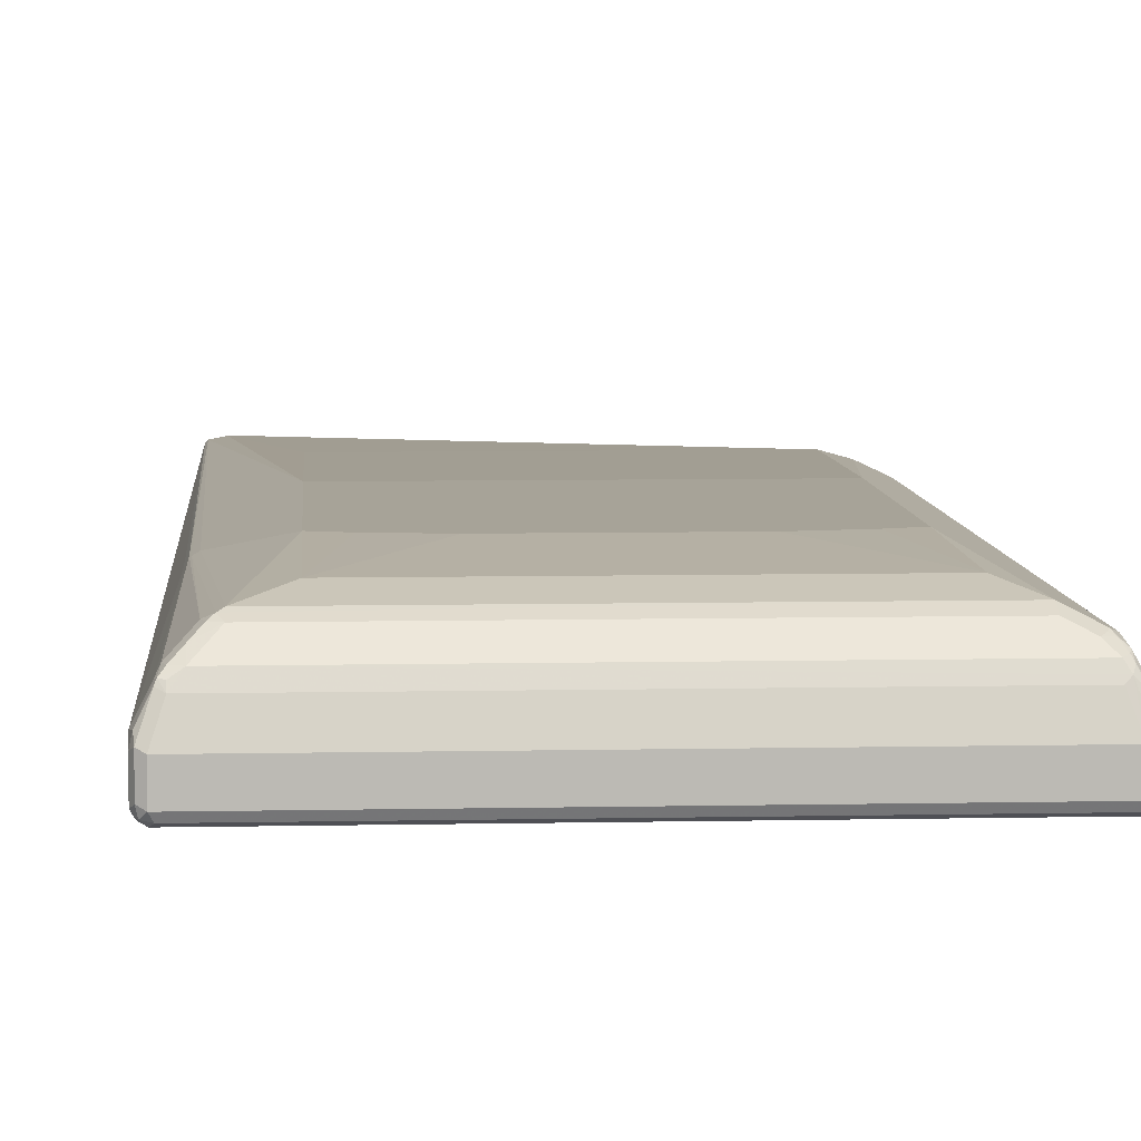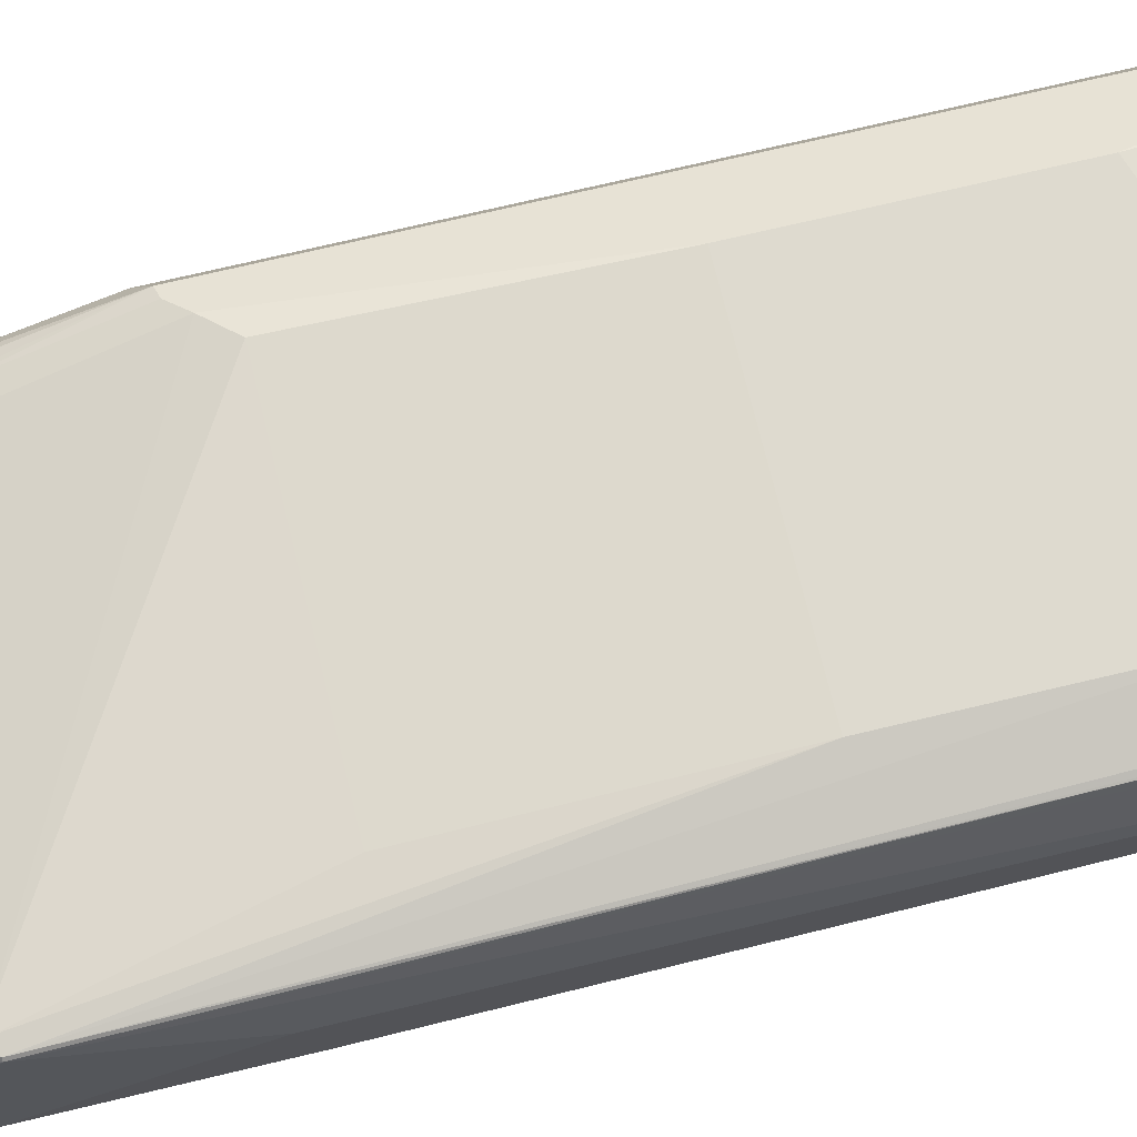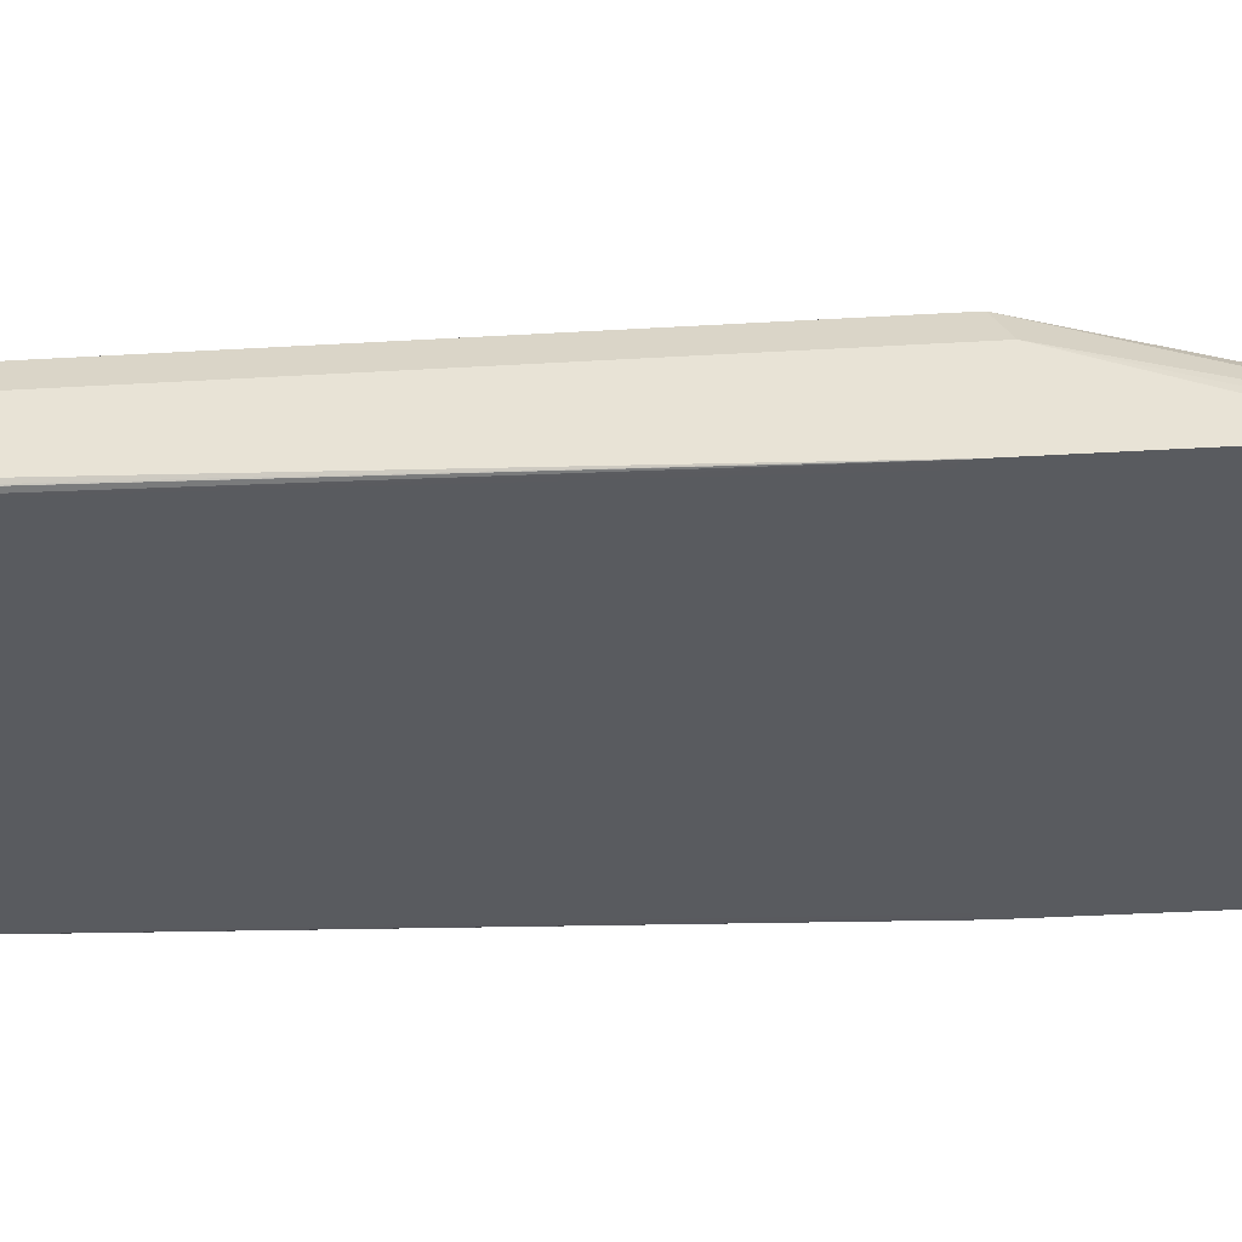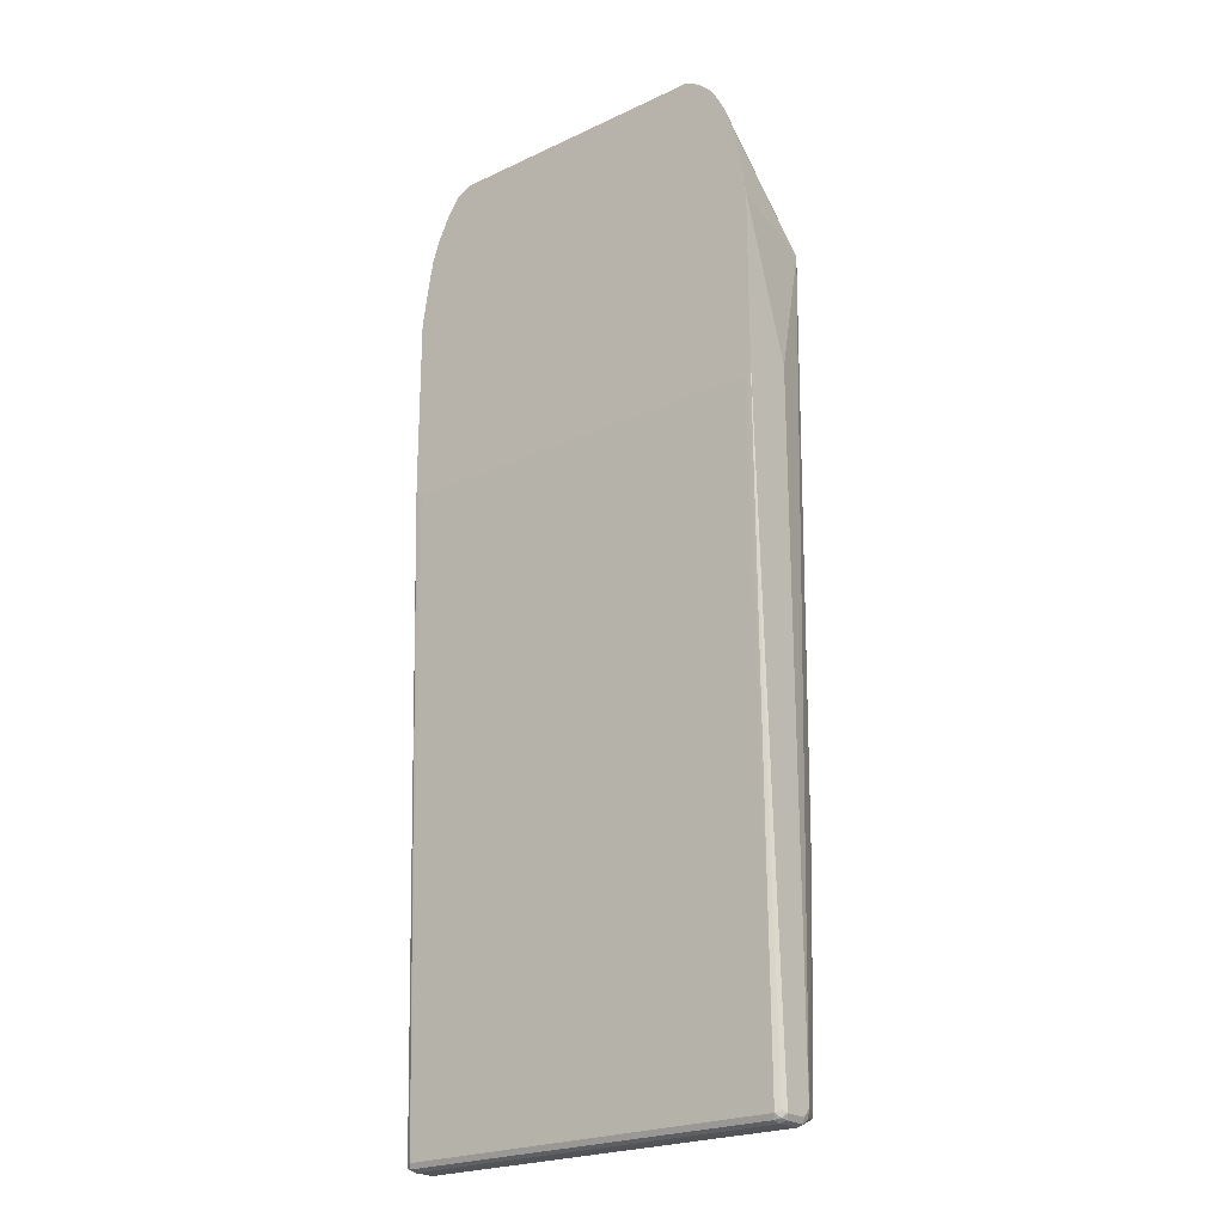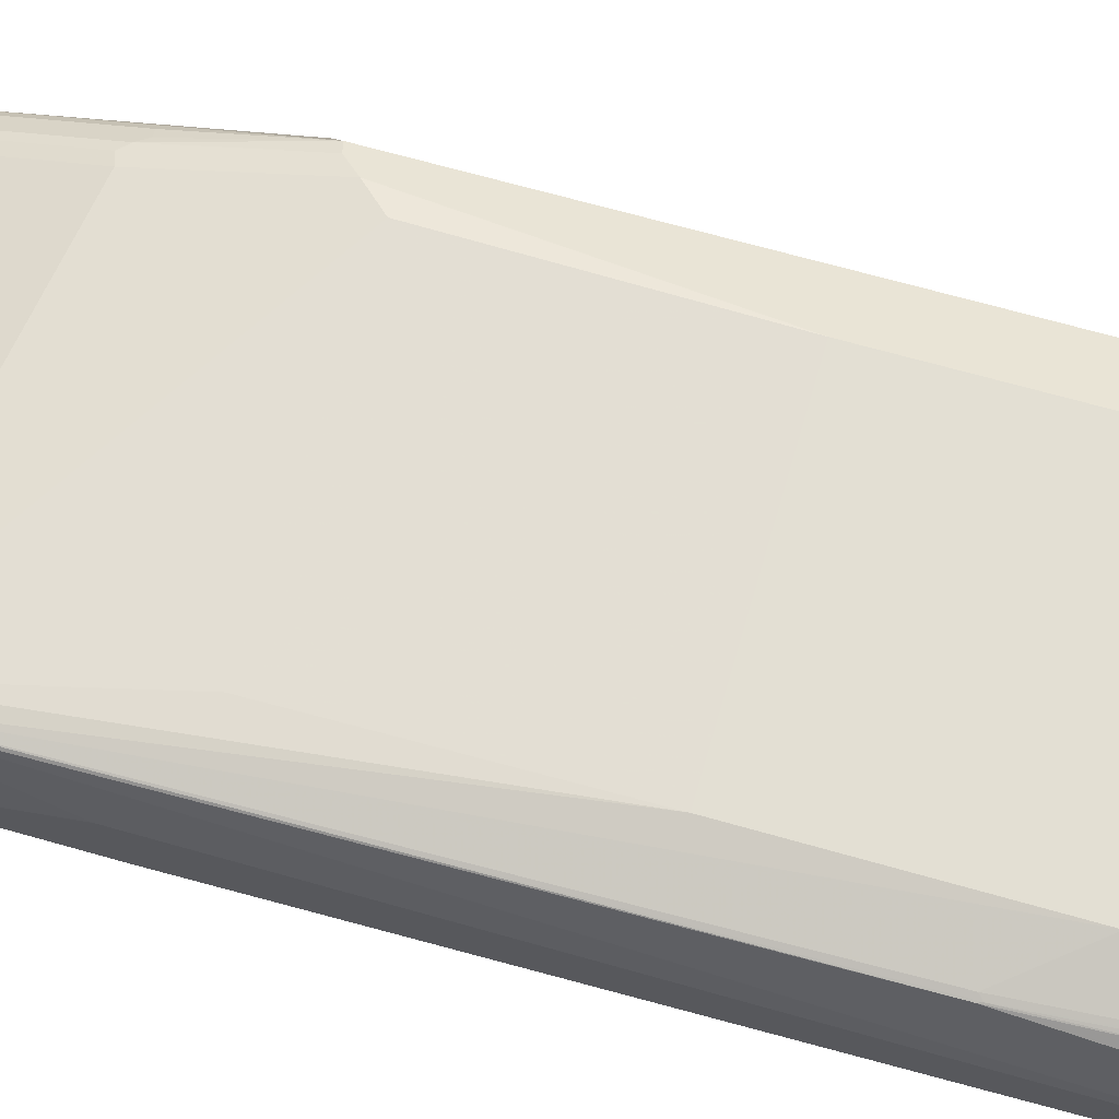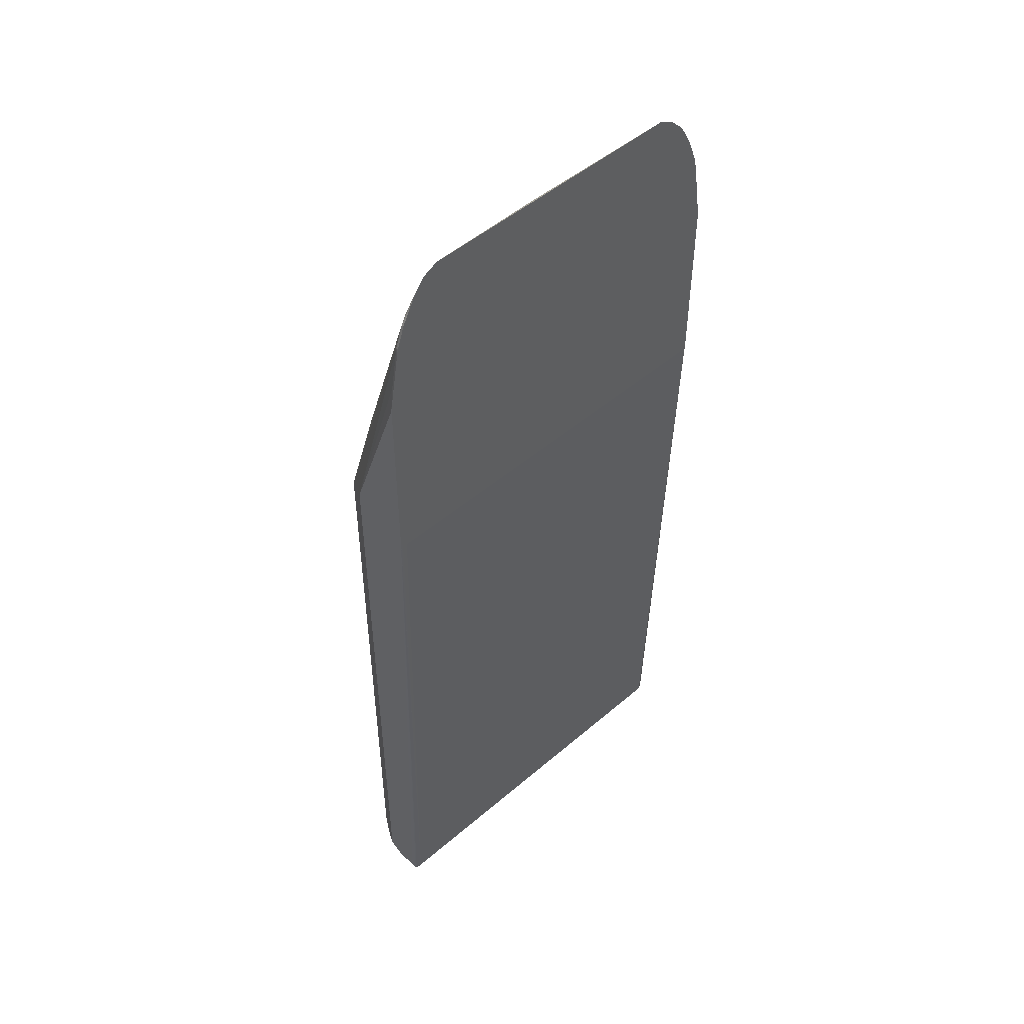
<metadata>
{"format":"obj","ext":"obj","renderer":"f3d","projection":"perspective","resolution":1024,"background":"white","views":[{"elev":6.8,"azim":-3.6,"up":"+Z"},{"elev":71.0,"azim":-103.5,"up":"+Z"},{"elev":-32.4,"azim":94.9,"up":"+Z"},{"elev":-22.8,"azim":-141.3,"up":"+Y"},{"elev":67.0,"azim":-74.0,"up":"+Z"},{"elev":49.7,"azim":136.7,"up":"+Y"}]}
</metadata>
<code>
v -0.2718 -0.9158 0.1007
v -0.2684 -0.9124 0.09395
v -0.2667 -0.9209 0.09562
v -0.2684 -0.9226 0.104
v -0.2718 -0.9158 0.1309
v -0.2718 -0.03032 0.06987
v -0.2716 -0.04021 0.06987
v -0.2616 -0.9158 0.09059
v -0.2583 -0.9226 0.09395
v -0.2616 -0.926 0.1007
v -0.2684 -0.9226 0.1342
v -0.2692 -0.9158 0.1422
v -0.2718 -0.9058 0.1409
v -0.2718 0.2012 0.06987
v -0.2676 -0.0462 0.06987
v 0.2616 -0.9158 0.09059
v -0.2622 -0.04985 0.06987
v -0.2614 -0.05011 0.06987
v 0.265 -0.9226 0.09395
v -0.2616 -0.926 0.1309
v 0.2616 -0.926 0.1007
v -0.2583 -0.9124 0.1644
v -0.2566 -0.9109 0.1686
v -0.2583 -0.9058 0.1677
v -0.2482 -0.6138 0.1979
v -0.2516 -0.6138 0.1912
v -0.2591 0.1761 0.1963
v -0.2718 -0.01015 0.1409
v -0.2718 0.2012 0.07046
v -0.2659 0.2409 0.06987
v 0.2684 -0.9158 0.09395
v 0.2692 -0.9209 0.09562
v 0.262 -0.05011 0.06987
v 0.2685 -0.04685 0.06987
v 0.2714 -0.04086 0.06987
v 0.2715 -0.04034 0.06987
v 0.2616 -0.926 0.1309
v -0.2516 -0.9158 0.161
v 0.2684 -0.9226 0.1007
v -0.2415 -0.9092 0.1745
v -0.2516 -0.9058 0.1749
v -0.2549 -0.8958 0.1745
v -0.2516 -0.9124 0.1677
v -0.2348 -0.8756 0.1946
v -0.2466 -0.6189 0.1988
v -0.2566 0.1761 0.1988
v -0.2529 0.1811 0.1988
v -0.2217 0.3748 0.06987
v -0.2317 0.3585 0.06987
v -0.2402 0.3422 0.06987
v -0.2445 0.3321 0.06987
v -0.2558 0.3013 0.06987
v -0.2718 0.171 0.08053
v 0.2718 -0.03032 0.06987
v 0.2718 -0.9158 0.1007
v 0.2684 -0.9226 0.1309
v 0.2667 -0.9234 0.1359
v 0.2566 -0.9134 0.1661
v 0.2516 -0.9158 0.161
v 0.2516 -0.9092 0.1745
v -0.2214 -0.889 0.1946
v -0.2415 -0.8958 0.1849
v -0.2315 -0.8856 0.195
v -0.2264 -0.8807 0.1988
v -0.2214 -0.8756 0.2013
v -0.2415 -0.6138 0.2013
v -0.2415 0.1811 0.2013
v -0.1812 -0.6944 0.2214
v -0.1812 -0.4026 0.2214
v -0.2449 0.1878 0.1979
v -0.2039 0.3925 0.06987
v -0.2116 0.3848 0.06987
v 0.2718 0.2113 0.06987
v 0.2718 -0.9158 0.1309
v 0.2692 -0.9171 0.1409
v 0.2667 -0.9134 0.156
v 0.2591 -0.9071 0.1711
v 0.2566 -0.9033 0.1761
v 0.2516 -0.8945 0.1837
v 0.2415 -0.899 0.1845
v 0.2214 -0.889 0.1946
v 0.2214 -0.8756 0.2013
v -0.1812 -0.8354 0.2114
v -0.1812 -0.08056 0.2114
v -0.2315 0.1811 0.2013
v -0.1509 -0.7044 0.2214
v 0.1812 -0.4026 0.2214
v -0.2348 0.1878 0.1979
v -0.006703 0.3656 0.104
v -0.02346 0.3589 0.1074
v -0.1817 0.4038 0.06987
v -0.2018 0.3936 0.06987
v 0.267 0.2409 0.06987
v 0.2718 0.2113 0.07046
v 0.2718 -0.9058 0.151
v 0.2684 -0.9092 0.1577
v 0.2583 -0.899 0.1778
v 0.2482 -0.889 0.1879
v 0.2466 -0.8932 0.1862
v 0.2415 -0.8924 0.1879
v 0.2281 -0.879 0.1979
v 0.1812 -0.6944 0.2214
v 0.1912 -0.8354 0.2114
v 0.2214 -0.05037 0.2013
v -0.09055 -0.7146 0.2214
v 0.1912 -0.08056 0.2114
v 0.2013 0.1308 0.161
v 0.04022 0.322 0.1208
v 0.02011 0.3522 0.1107
v 0.01341 0.3656 0.104
v 0.1906 0.4038 0.06987
v 0.262 0.2719 0.06987
v 0.265 0.2448 0.07381
v 0.2718 -0.01015 0.151
v 0.2549 -0.8822 0.1845
v 0.2281 -0.05375 0.1979
v 0.1509 -0.7044 0.2214
v 0.09055 -0.7146 0.2214
v 0.2549 -0.02694 0.1845
v 0.2415 -0.03032 0.1912
v 0.2264 0.1257 0.156
v 0.2214 0.1106 0.161
v 0.2097 0.1291 0.1594
v 0.2164 0.1358 0.156
v 0.2013 0.2214 0.1309
v 0.2013 0.2818 0.1107
v 0.1912 0.4025 0.07046
v 0.2113 0.3925 0.07046
v 0.2119 0.3931 0.06987
v 0.2569 0.3013 0.06987
v 0.2549 0.3052 0.07381
v 0.2549 0.275 0.08389
v 0.2549 0.2146 0.104
v 0.2549 0.1241 0.1342
v 0.2466 0.1459 0.1359
v 0.2466 0.1157 0.1459
v 0.2348 0.114 0.1543
v 0.2264 0.1861 0.1359
v 0.2164 0.1962 0.1359
v 0.2164 0.2868 0.1057
v 0.2231 0.374 0.07214
v 0.2264 0.3371 0.08556
v 0.2276 0.3718 0.06987
v 0.2557 0.306 0.06987
v 0.2449 0.3354 0.07381
v 0.2466 0.2667 0.09562
v 0.2466 0.2365 0.1057
v 0.2348 0.1744 0.1342
v 0.2264 0.2767 0.1057
v 0.2365 0.3472 0.07549
v 0.2348 0.3254 0.08389
v 0.2457 0.3362 0.06987
v 0.2348 0.265 0.104
f 1 2 3
f 85 107 108
f 83 105 86
f 83 118 105
f 83 103 118
f 82 87 102
f 82 104 87
f 82 116 104
f 82 101 116
f 82 102 103
f 81 101 82
f 81 100 101
f 80 100 81
f 80 99 100
f 79 97 98
f 79 99 80
f 85 108 109
f 79 98 99
f 85 109 88
f 85 104 107
f 98 115 101
f 98 100 99
f 97 115 98
f 95 119 115
f 95 114 119
f 95 97 96
f 95 115 97
f 94 113 114
f 94 112 113
f 93 112 94
f 89 91 90
f 89 111 91
f 89 110 111
f 88 109 110
f 87 104 106
f 85 106 104
f 98 101 100
f 78 97 79
f 77 96 97
f 68 83 86
f 67 69 84
f 67 88 70
f 67 85 88
f 67 106 85
f 67 84 106
f 65 68 66
f 65 83 68
f 65 103 83
f 65 82 103
f 64 82 65
f 64 81 82
f 61 64 63
f 61 81 64
f 61 63 62
f 68 86 105
f 77 97 78
f 68 105 118
f 68 117 102
f 76 96 77
f 75 96 76
f 75 95 96
f 74 95 75
f 73 93 94
f 70 92 71
f 70 91 92
f 70 90 91
f 70 89 90
f 70 110 89
f 70 88 110
f 69 106 84
f 69 87 106
f 68 87 69
f 68 102 87
f 68 118 117
f 60 80 81
f 101 115 119
f 102 117 103
f 135 147 153
f 133 135 134
f 133 147 135
f 132 147 133
f 131 147 132
f 131 146 147
f 131 145 146
f 131 152 145
f 131 144 152
f 130 144 131
f 129 141 143
f 128 142 141
f 128 140 142
f 128 141 129
f 126 128 127
f 135 153 148
f 126 140 128
f 135 148 137
f 138 148 153
f 147 151 153
f 146 151 147
f 145 151 146
f 143 145 152
f 143 150 145
f 142 145 150
f 142 151 145
f 142 153 151
f 142 149 153
f 141 142 150
f 141 150 143
f 140 149 142
f 138 140 139
f 138 149 140
f 138 153 149
f 135 137 136
f 101 119 116
f 125 140 126
f 121 139 124
f 109 111 110
f 109 127 111
f 108 127 109
f 108 126 127
f 108 125 126
f 107 125 108
f 107 139 125
f 107 123 124
f 104 123 107
f 104 122 123
f 104 121 122
f 104 120 121
f 104 119 120
f 104 116 119
f 103 117 118
f 111 127 128
f 125 139 140
f 111 128 129
f 112 131 113
f 121 138 139
f 121 148 138
f 121 137 148
f 121 123 122
f 121 124 123
f 119 121 120
f 119 137 121
f 119 136 137
f 119 135 136
f 119 134 135
f 114 134 119
f 114 133 134
f 114 132 133
f 114 131 132
f 113 131 114
f 112 130 131
f 60 79 80
f 107 124 139
f 60 77 78
f 8 17 18
f 8 15 17
f 8 19 9
f 8 16 19
f 7 15 8
f 6 15 7
f 6 17 15
f 6 18 17
f 6 33 18
f 6 34 33
f 6 35 34
f 6 36 35
f 6 54 36
f 6 73 54
f 6 93 73
f 8 18 33
f 6 112 93
f 8 33 16
f 9 21 10
f 16 32 19
f 16 31 32
f 14 29 30
f 13 27 28
f 13 26 27
f 13 25 26
f 13 24 25
f 12 24 13
f 12 23 24
f 12 22 23
f 11 22 12
f 11 38 22
f 11 20 38
f 10 37 20
f 10 21 37
f 9 19 21
f 16 33 34
f 6 130 112
f 6 152 144
f 3 8 9
f 2 7 8
f 2 8 3
f 1 7 2
f 1 6 7
f 1 14 6
f 1 29 14
f 1 53 29
f 1 28 53
f 1 13 28
f 1 5 13
f 1 11 5
f 1 4 11
f 1 3 4
f 60 78 79
f 3 9 10
f 6 144 130
f 3 10 4
f 4 20 11
f 6 143 152
f 6 111 129
f 6 91 111
f 6 92 91
f 6 71 92
f 6 72 71
f 6 48 72
f 6 49 48
f 6 50 49
f 6 51 50
f 6 52 51
f 6 30 52
f 6 14 30
f 5 12 13
f 5 11 12
f 4 10 20
f 16 34 35
f 6 129 143
f 16 36 31
f 45 66 46
f 45 65 66
f 45 64 65
f 44 64 45
f 44 63 64
f 42 63 44
f 42 62 63
f 41 62 42
f 40 58 60
f 40 62 41
f 40 61 62
f 40 81 61
f 40 60 81
f 38 40 43
f 38 58 40
f 46 67 47
f 38 59 58
f 46 68 69
f 47 67 70
f 58 77 60
f 16 35 36
f 58 76 77
f 57 76 58
f 57 75 76
f 56 75 57
f 56 74 75
f 54 74 55
f 54 95 74
f 54 114 95
f 54 94 114
f 54 73 94
f 47 72 48
f 47 71 72
f 47 70 71
f 46 69 67
f 37 58 59
f 46 66 68
f 37 56 57
f 25 44 45
f 25 42 44
f 24 42 25
f 23 43 40
f 23 38 43
f 23 41 42
f 23 40 41
f 22 38 23
f 21 56 37
f 21 39 56
f 21 32 39
f 20 59 38
f 37 57 58
f 20 37 59
f 19 32 21
f 25 45 46
f 25 46 27
f 23 42 24
f 27 53 28
f 32 55 74
f 32 54 55
f 31 54 32
f 31 36 54
f 27 29 53
f 32 74 56
f 32 56 39
f 27 30 29
f 27 51 52
f 27 50 51
f 27 49 50
f 27 48 49
f 27 47 48
f 27 46 47
f 27 52 30
f 25 27 26

</code>
